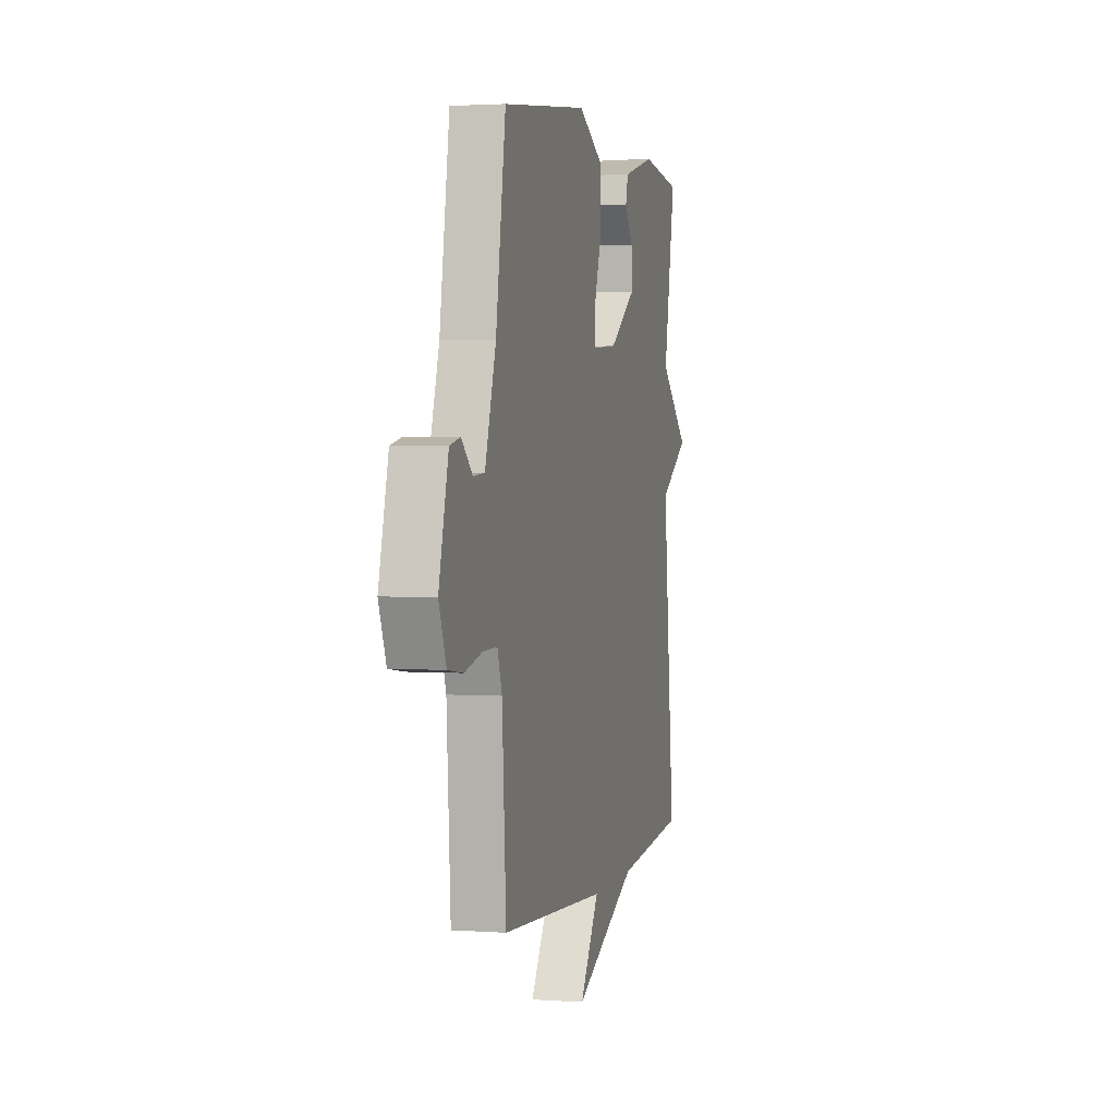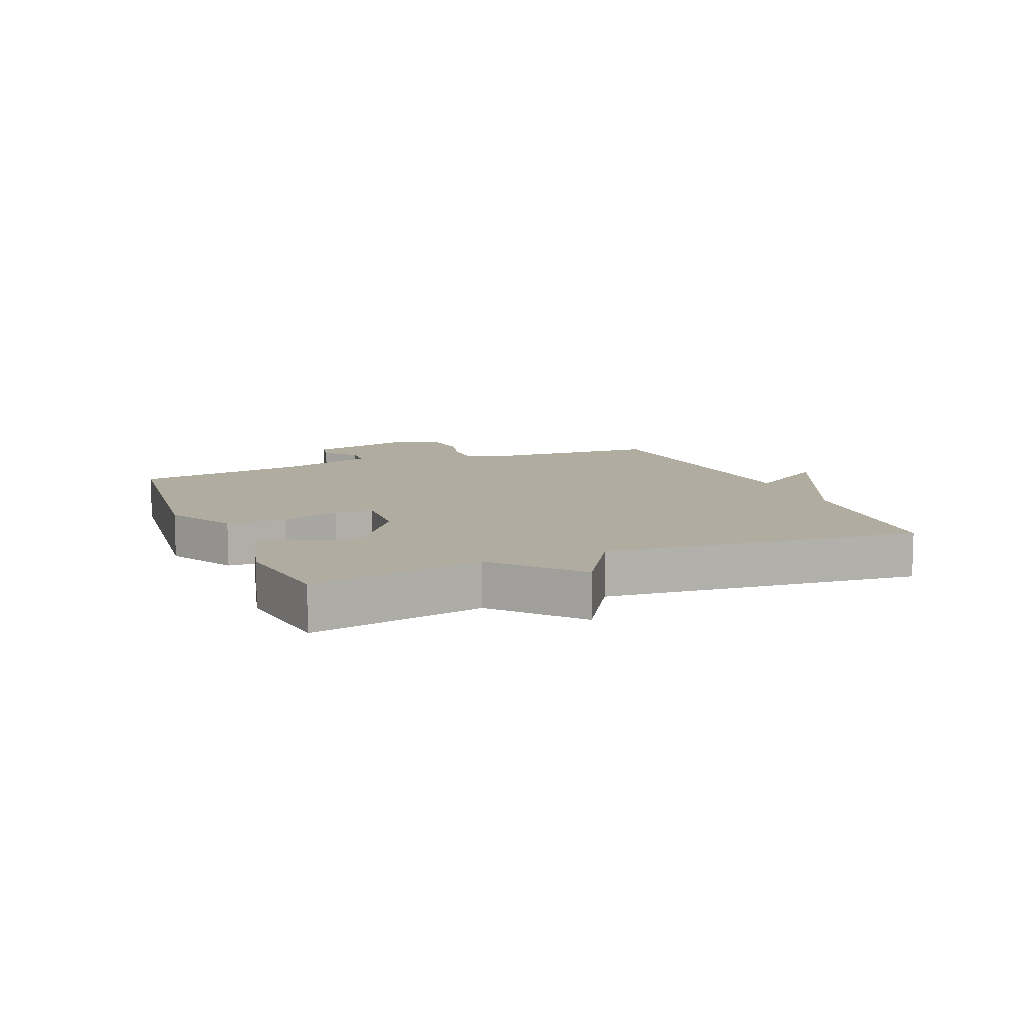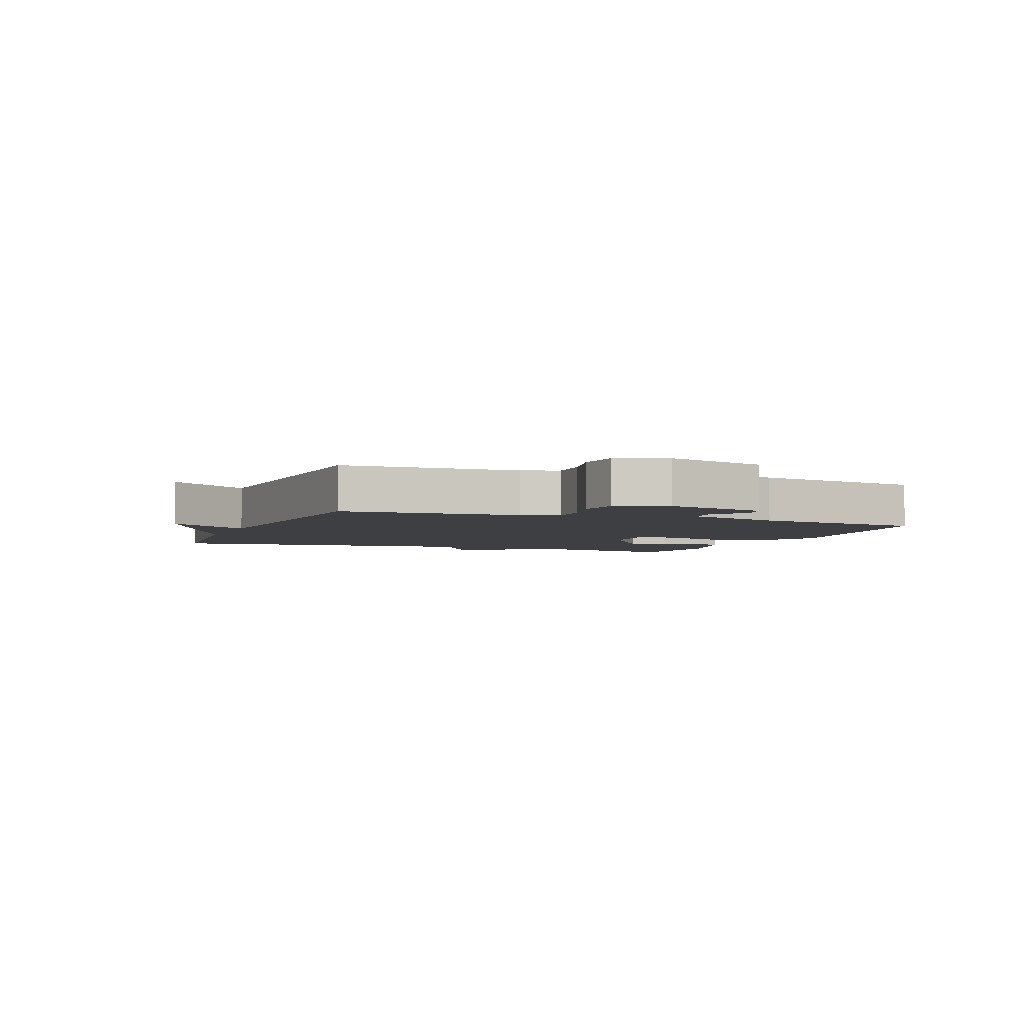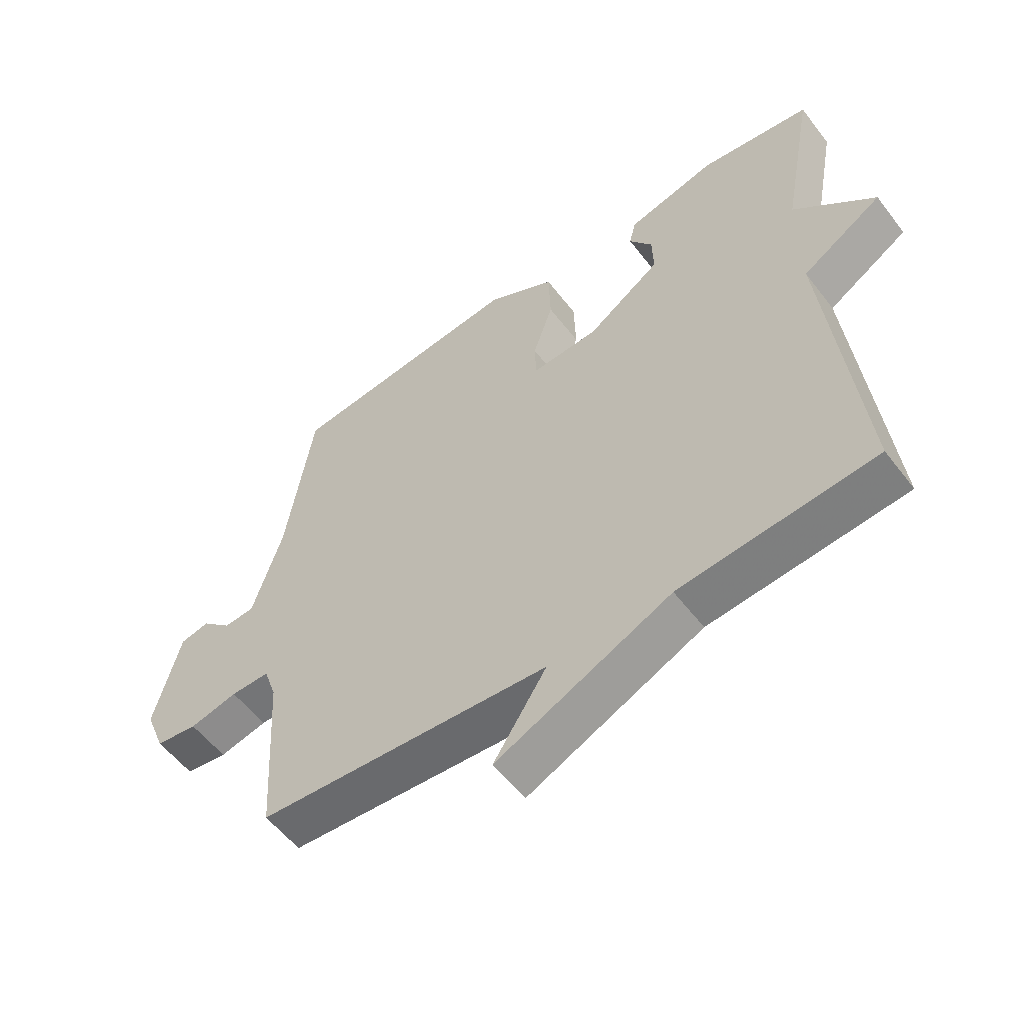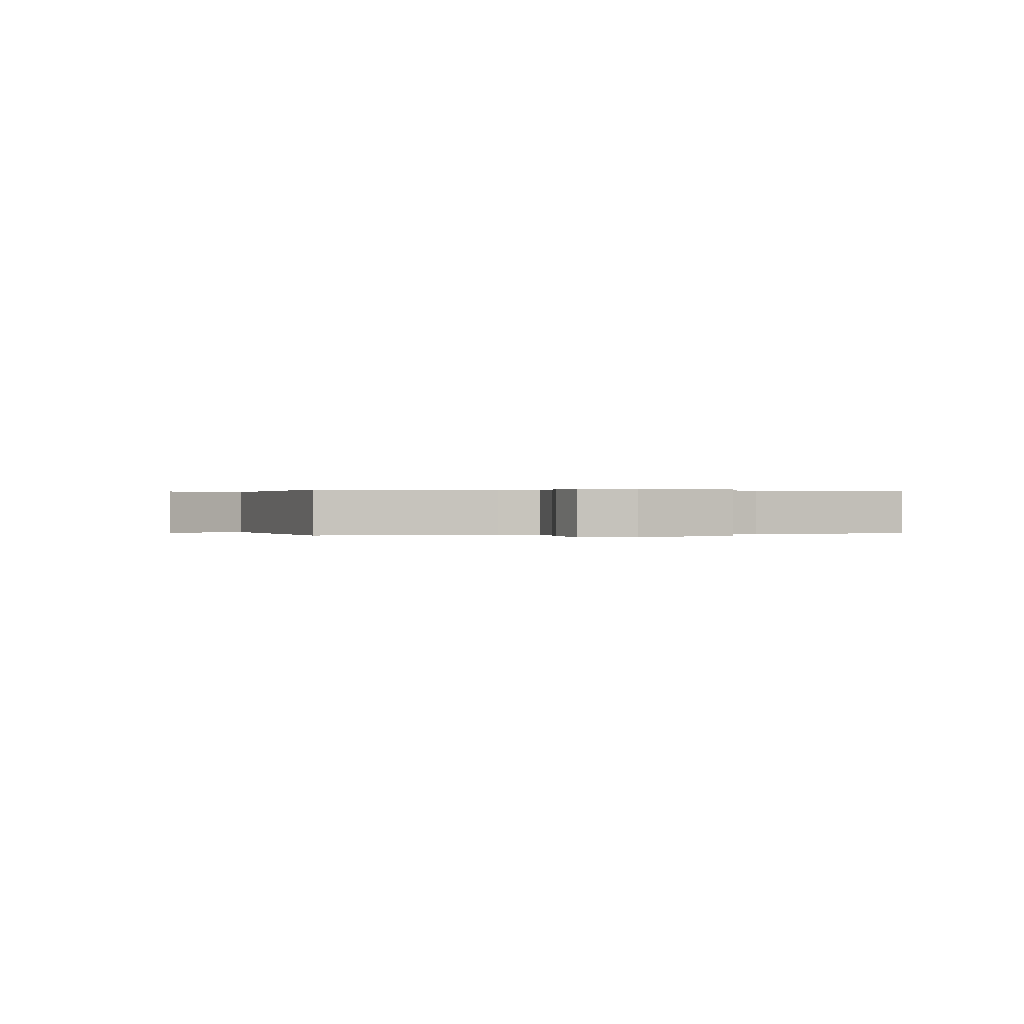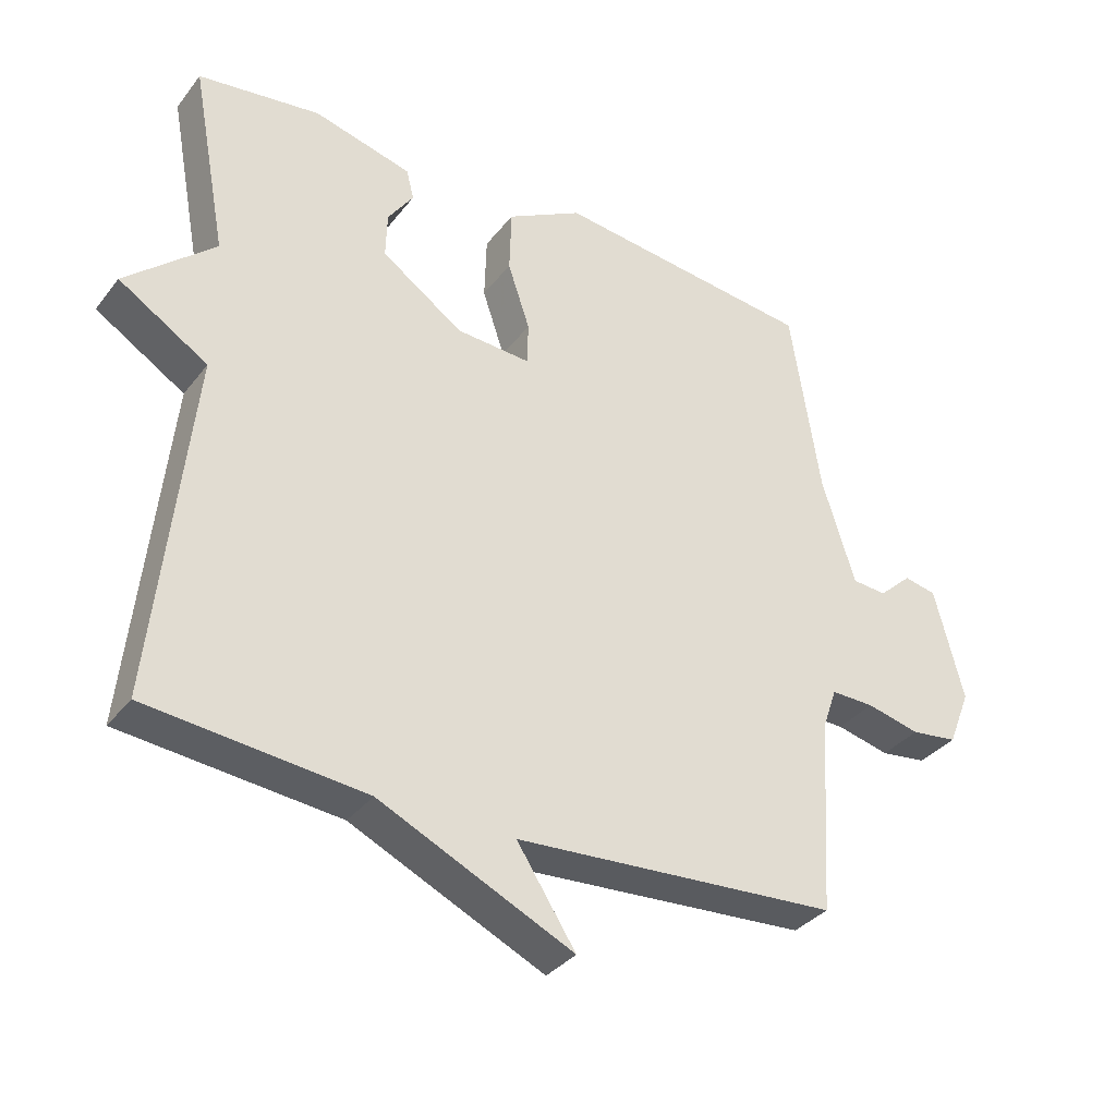
<metadata>
{"format":"obj","ext":"obj","renderer":"f3d","projection":"perspective","resolution":1024,"background":"white","views":[{"elev":2.3,"azim":-75.9,"up":"+Z"},{"elev":10.1,"azim":67.4,"up":"+Y"},{"elev":-3.9,"azim":-111.4,"up":"+Y"},{"elev":-55.8,"azim":36.9,"up":"+Z"},{"elev":0.1,"azim":-107.0,"up":"+Y"},{"elev":-34.6,"azim":147.8,"up":"+Z"}]}
</metadata>
<code>
v -0.5 0.07 0.5
v -0.113 0.07 0.545
v -0.001 0.07 0.484
v 0.002 0.07 0.388
v -0.031 0.07 0.29
v -0.029 0.07 0.227
v 0.081 0.07 0.234
v 0.202 0.07 0.318
v 0.2 0.07 0.386
v 0.162 0.07 0.441
v 0.173 0.07 0.486
v 0.319 0.07 0.524
v 0.5 0.07 0.5
v 0.447 0.07 0.216
v 0.579 0.07 0.099
v 0.447 0.07 0.016
v 0.5 0.07 -0.5
v 0.18 0.07 -0.532
v -0.107 0.07 -0.666
v -0.02 0.07 -0.532
v -0.5 0.07 -0.5
v -0.518 0.07 -0.21
v -0.539 0.07 -0.149
v -0.603 0.07 -0.15
v -0.682 0.07 -0.169
v -0.751 0.07 -0.16
v -0.784 0.07 -0.077
v -0.741 0.07 0.09
v -0.693 0.07 0.1
v -0.644 0.07 0.055
v -0.593 0.07 0.059
v -0.544 0.07 0.216
v -0.5 0 0.5
v -0.113 0 0.545
v -0.001 0 0.484
v 0.002 0 0.388
v -0.031 0 0.29
v -0.029 0 0.227
v 0.081 0 0.234
v 0.202 0 0.318
v 0.2 0 0.386
v 0.162 0 0.441
v 0.173 0 0.486
v 0.319 0 0.524
v 0.5 0 0.5
v 0.447 0 0.216
v 0.579 0 0.099
v 0.447 0 0.016
v 0.5 0 -0.5
v 0.18 0 -0.532
v -0.107 0 -0.666
v -0.02 0 -0.532
v -0.5 0 -0.5
v -0.518 0 -0.21
v -0.539 0 -0.149
v -0.603 0 -0.15
v -0.682 0 -0.169
v -0.751 0 -0.16
v -0.784 0 -0.077
v -0.741 0 0.09
v -0.693 0 0.1
v -0.644 0 0.055
v -0.593 0 0.059
v -0.544 0 0.216
f 28 29 30
f 27 28 30
f 26 27 30
f 25 26 30
f 24 25 30
f 23 24 30 31
f 22 23 31 32
f 32 1 2
f 22 32 2
f 21 22 2
f 20 21 2
f 16 17 18
f 16 18 19 20
f 14 15 16
f 12 13 14
f 11 12 14
f 10 11 14
f 9 10 14
f 8 9 14 16
f 7 8 16 20
f 2 3 4 5
f 2 5 6
f 20 2 6
f 6 7 20
f 62 61 60
f 62 60 59
f 62 59 58
f 62 58 57
f 62 57 56
f 63 62 56 55
f 64 63 55 54
f 34 33 64
f 34 64 54
f 34 54 53
f 34 53 52
f 50 49 48
f 52 51 50 48
f 48 47 46
f 46 45 44
f 46 44 43
f 46 43 42
f 46 42 41
f 48 46 41 40
f 52 48 40 39
f 37 36 35 34
f 38 37 34
f 38 34 52
f 52 39 38
f 1 33 34 2
f 2 34 35 3
f 3 35 36 4
f 4 36 37 5
f 5 37 38 6
f 6 38 39 7
f 7 39 40 8
f 8 40 41 9
f 9 41 42 10
f 10 42 43 11
f 11 43 44 12
f 12 44 45 13
f 13 45 46 14
f 14 46 47 15
f 15 47 48 16
f 16 48 49 17
f 17 49 50 18
f 18 50 51 19
f 19 51 52 20
f 20 52 53 21
f 21 53 54 22
f 22 54 55 23
f 23 55 56 24
f 24 56 57 25
f 25 57 58 26
f 26 58 59 27
f 27 59 60 28
f 28 60 61 29
f 29 61 62 30
f 30 62 63 31
f 31 63 64 32
f 32 64 33 1

</code>
